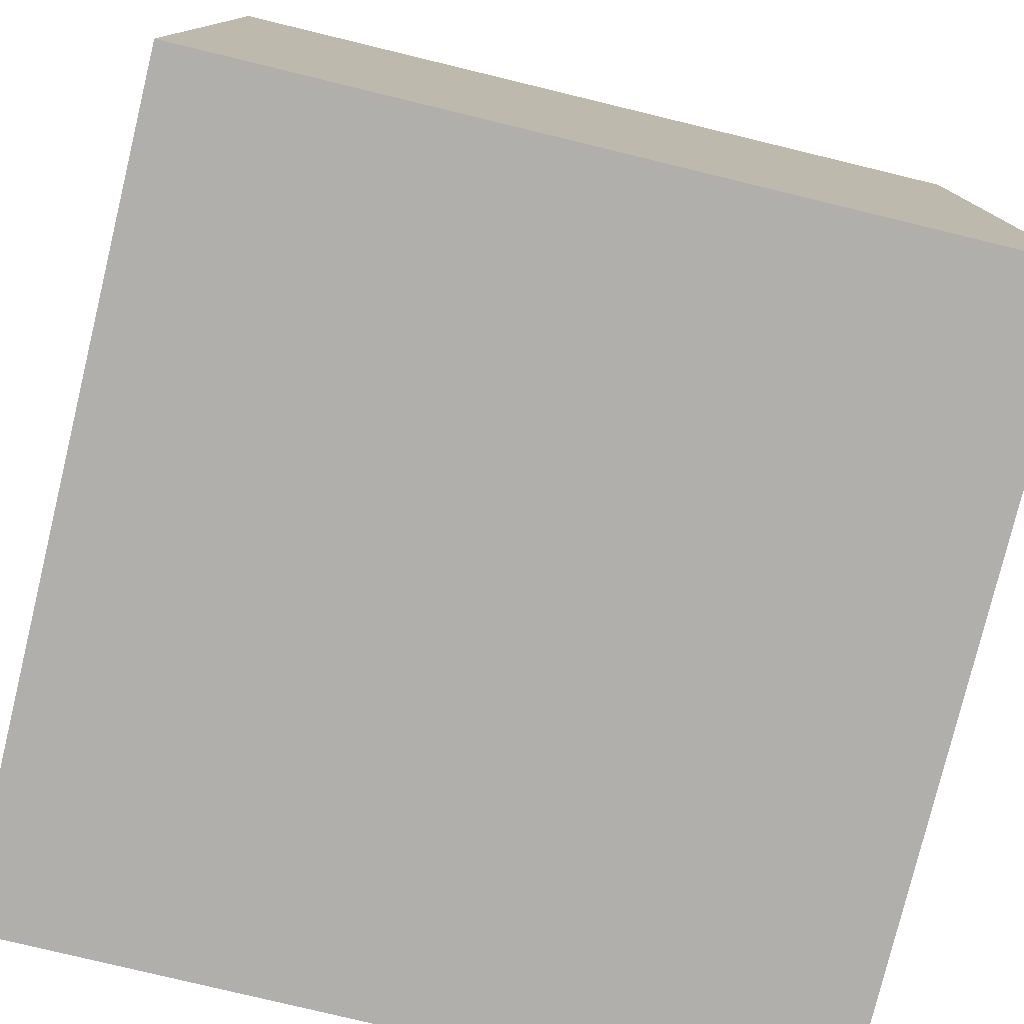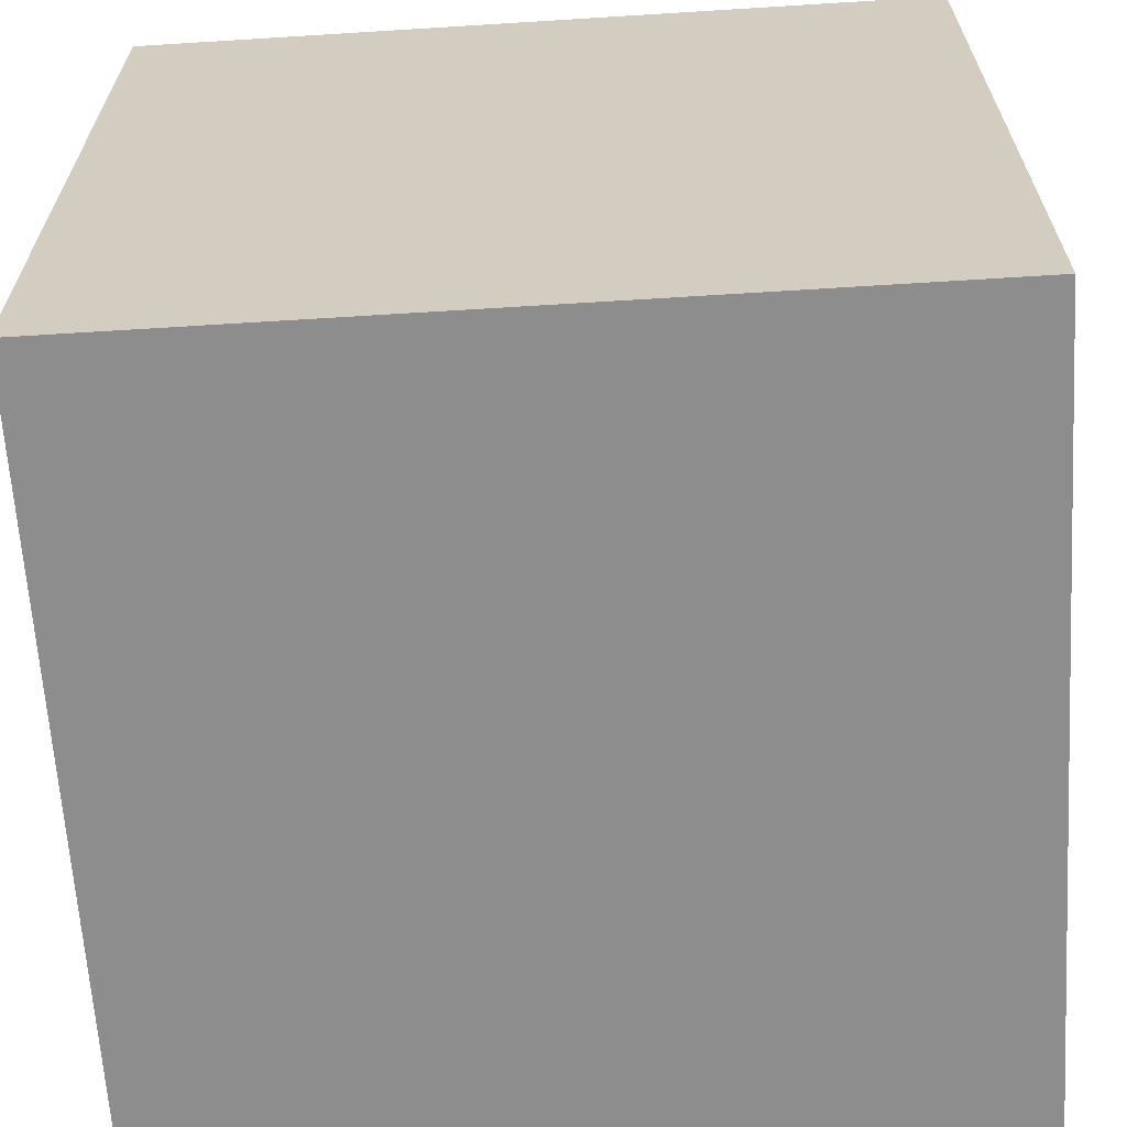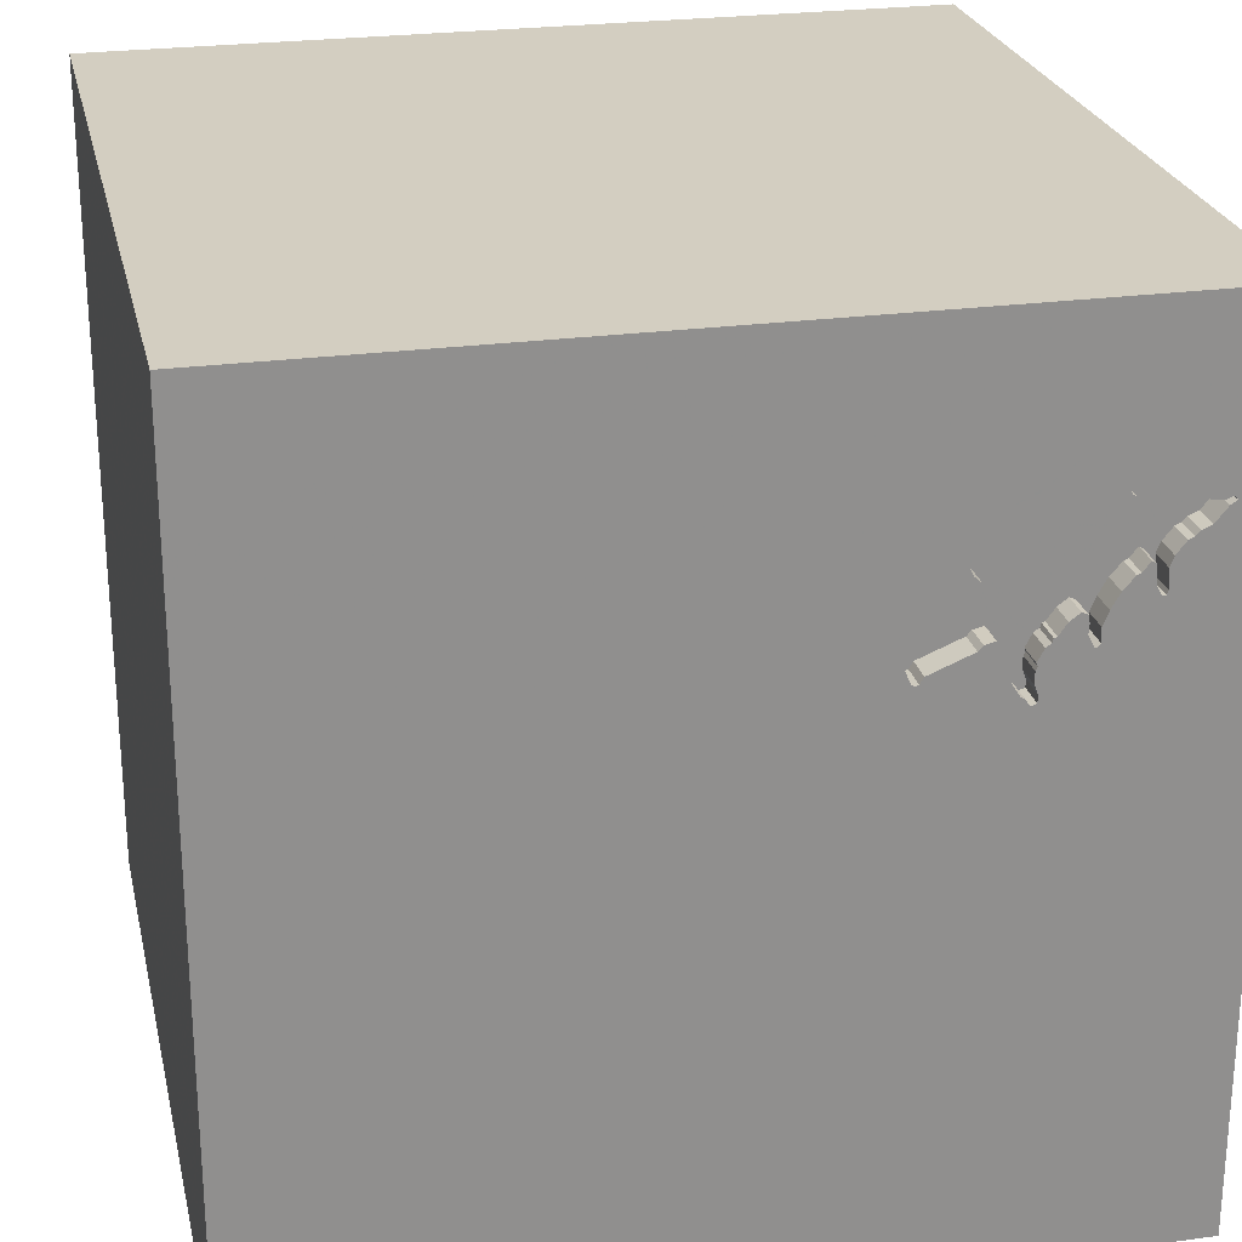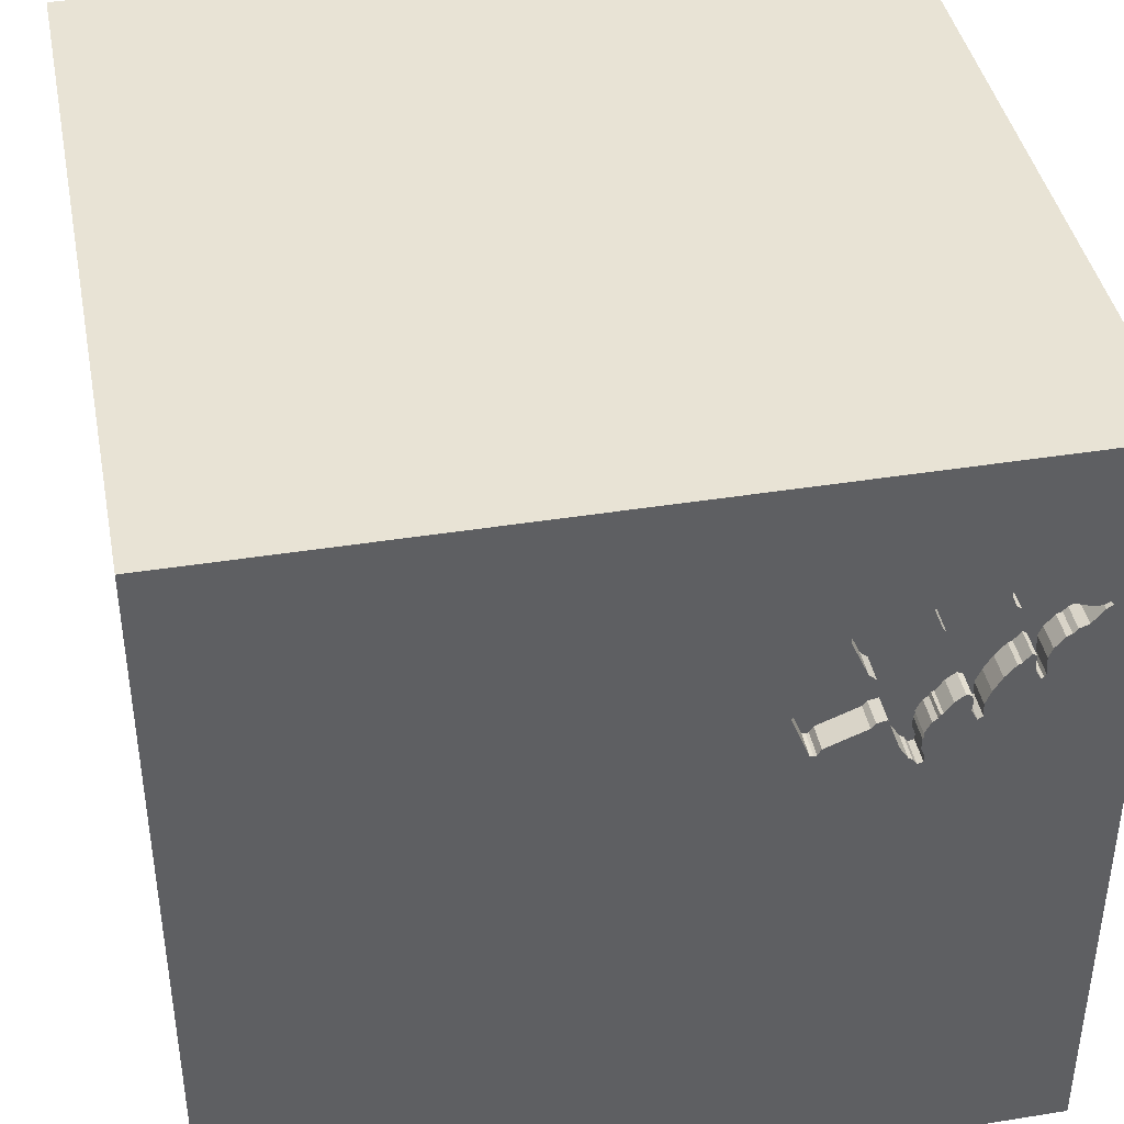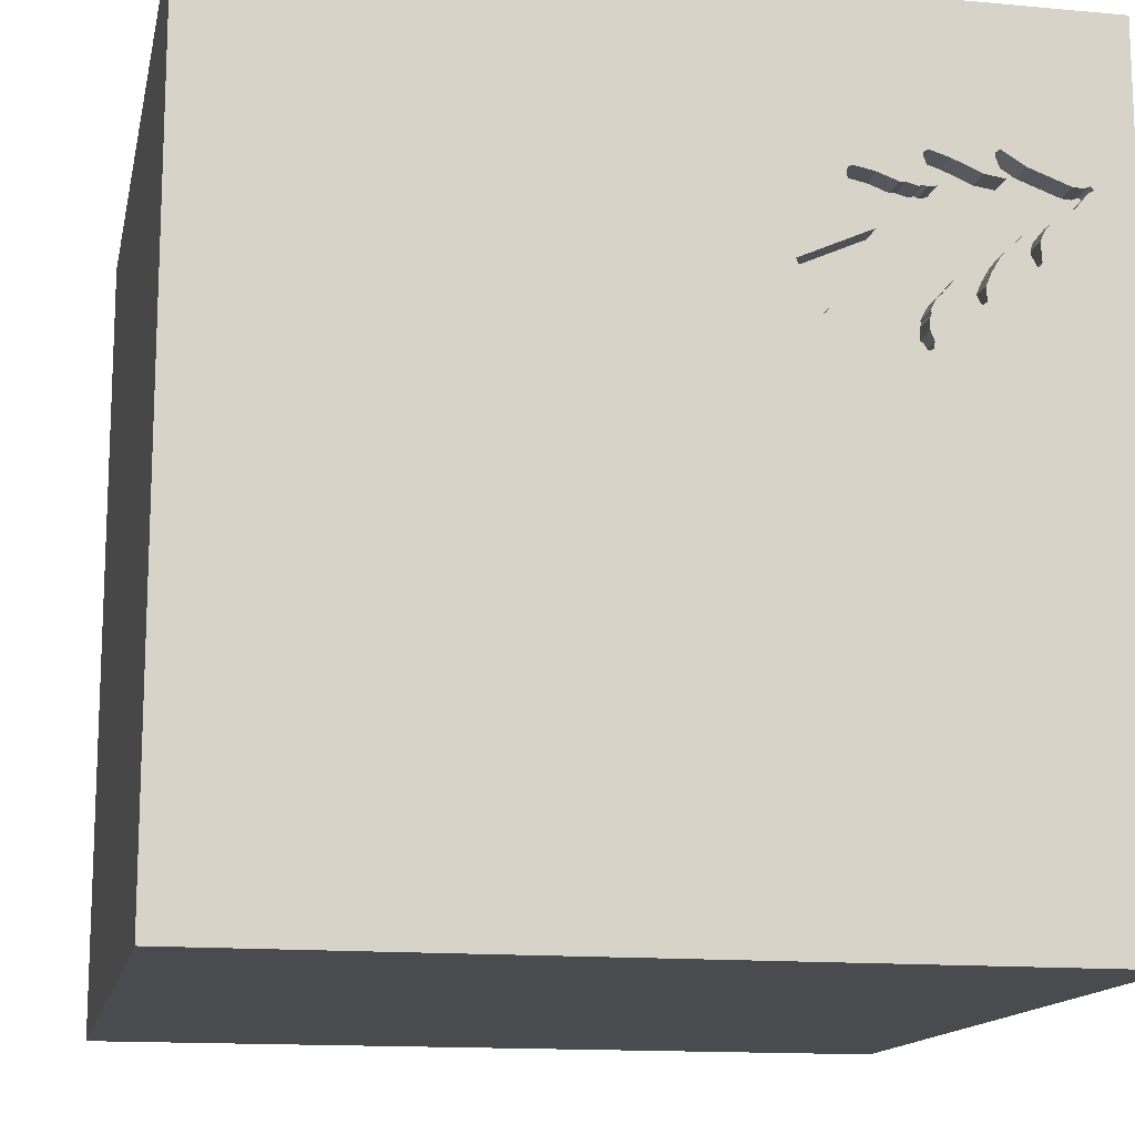
<metadata>
{"format":"obj","ext":"obj","renderer":"f3d","projection":"perspective","resolution":1024,"background":"white","views":[{"elev":-78.1,"azim":76.4,"up":"+Y"},{"elev":-64.6,"azim":3.6,"up":"+Z"},{"elev":24.9,"azim":167.5,"up":"+Z"},{"elev":41.3,"azim":169.0,"up":"+Z"},{"elev":-14.1,"azim":168.5,"up":"+Z"}]}
</metadata>
<code>
o tree_133
v -1.142 1.5 0.6727
v -1.142 1.4 0.6727
v -0.8049 1.5 0.9738
v -0.8049 1.4 0.9738
v -1.098 1.5 0.7117
v -1.083 1.5 0.7058
v -1.083 1.4 0.7058
v -1.172 1.5 0.6396
v -0.8647 1.5 0.544
v -0.4994 1.5 0.4648
v -0.4994 1.4 0.4648
v -1.321 1.5 0.9038
v -1.321 1.4 0.9038
v -0.7889 1.5 0.3659
v -0.7889 1.4 0.3659
v -0.9566 1.5 0.5413
v -0.9566 1.4 0.5413
v -0.6975 1.5 0.5504
v -0.6975 1.4 0.5504
v -0.6237 1.5 0.7476
v -0.6237 1.4 0.7476
v -1.014 1.5 0.6098
v -0.8448 1.5 0.5216
v -0.8108 1.5 0.9875
v -0.8108 1.4 0.9875
v -0.8202 1.5 0.9358
v -0.6217 0.6071 -1.5
v 0.02197 -0.651 -1.5
v -1.029 -1.5 -0.05208
v -0.6771 -1.5 -0.5208
v -1.068 -1.5 0.5208
v -0.6201 1.5 -0.625
v -0.8968 1.5 0.9712
v -0.8042 1.5 0.8771
v -0.4623 1.5 0.4442
v -1.189 1.5 0.754
v -0.8251 1.5 0.3748
v -1.044 1.5 0.6617
v 0.3125 -1.094 1.5
v 0.7829 0.7487 -1.5
v 0.1562 0.4687 1.5
v 0.625 1.107 1.5
v 0.4948 -0.612 1.5
v 0.07812 -1.5 -0.625
v 0.2148 -1.5 0.5469
v 0.4818 -1.5 -0.1823
v 0.5859 -1.5 1.12
v 0.1302 -1.5 -1.5
v -0.1562 -1.5 1.5
v 0.6803 1.5 -1.047
v -0.3954 1.5 0.6102
v 0.1042 1.5 -1.5
v 0.1562 1.5 1.5
v 0.01302 1.003 1.5
v -0.8364 1.5 0.8957
v -0.8364 1.4 0.8957
v -1.14 1.5 0.7343
v -1.056 1.5 1.013
v -0.8968 1.4 0.9712
v -0.8598 1.5 0.542
v -0.8232 1.4 0.3513
v -0.1823 -1.146 1.5
v 0 -0 1.5
v -0.1562 -0.4688 1.5
v 0 -1.5 0.05208
v -0.05208 -1.5 1.276
v -0.2083 1.5 1.172
v -1.172 1.4 0.6396
v -1.098 1.4 0.7117
v -0.8696 1.5 0.5459
v -0.8696 1.4 0.5459
v -0.9967 1.5 0.5121
v -1.139 1.5 0.961
v -1.292 1.5 0.8353
v -1.292 1.4 0.8353
v -0.8345 1.5 0.8723
v 1.185 0.599 1.5
v 1.224 -0.1562 1.5
v 1.068 -1.5 0.1823
v 1.5 -1.5 -1.5
v 1.094 -1.5 -0.3125
v -0.8988 1.5 0.5861
v -0.8988 1.4 0.5861
v -1.044 1.4 0.6617
v -0.7289 1.5 0.8808
v -0.7289 1.4 0.8808
v -1.14 1.5 0.7246
v -0.8113 1.5 0.409
v -0.9544 1.5 0.6028
v -0.9544 1.4 0.6028
v -0.9339 1.5 0.6116
v -1.055 1.5 0.9442
v -1.055 1.4 0.9442
v -0.5666 1.5 0.9175
v -0.5666 1.4 0.9175
v -1.139 1.4 0.961
v -0.9442 1.5 0.6072
v -0.818 1.5 0.4627
v -0.8179 1.5 0.8713
v -0.7139 1.5 0.5045
v -1.356 1.5 0.901
v -1.356 1.4 0.901
v -0.8252 1.5 0.494
v -1.063 1.5 0.9387
v -0.4691 1.5 0.4413
v -0.9339 1.4 0.6116
v -0.7732 1.5 0.3766
v -0.7732 1.4 0.3766
v -0.6458 1.4 0.5239
v -1.345 1.5 0.8936
v -1.275 1.5 0.8285
v -0.9594 1.5 0.5765
v -1.334 1.5 0.8863
v -1.334 1.4 0.8863
v -0.7896 1.5 0.8712
v -0.7896 1.4 0.8712
v -0.4753 0.4427 1.5
v -0.625 -0.3906 1.5
v -0.4818 -1.5 0.1823
v -0.7292 1.5 0.4619
v -0.6556 1.5 0.908
v -1.5 -0.7943 0.4427
v -1.5 -1.5 1.5
v -1.5 -0.638 -0.3906
v -1.5 0.1693 -1.152
v -1.5 0.6315 0.4427
v -1.5 0.4687 0
v -1.5 1.5 1.5
v -1.5 0.1302 -0.3906
v -1.5 -0.1562 -1.5
v -1.5 -0.1562 1.5
v -1.5 -0.1042 -0.7552
v -1.5 -0.1562 0.1823
v -1.5 0.05208 1.029
v -1.5 -0.2083 0.6771
v -1.5 1.224 0.2083
v -1.5 1.211 1.042
v -1.5 1.042 -0.4427
v -1.5 -1.5 -0.1042
v -1.5 -1.5 -1.5
v -1.5 1.5 -1.5
v -1.5 1.5 0.1562
v -1.5 1.5 1.042
v -1.5 -1.198 0.1042
v -1.5 -1.198 -0.3906
v -0.9995 1.5 0.9274
v -0.6614 1.5 0.5415
v -1.072 1.5 0.9169
v -1.072 1.4 0.9169
v -0.5618 1.5 0.8872
v -0.5618 1.4 0.8872
v -0.816 1.5 0.4676
v -0.8251 1.4 0.3748
v -0.5812 1.5 0.9234
v -0.5812 1.4 0.9234
v -1.258 1.5 0.8216
v -1.258 1.4 0.8216
v -1.351 1.5 0.9073
v 0.7161 0.1562 1.5
v 0.7812 -1.5 -0.7292
v 1.5 -1.5 1.5
v -1.038 1.5 0.9881
v -0.9678 1.5 0.5205
v -1.223 1.5 0.7961
v -1.223 1.4 0.7961
v -0.854 1.5 0.5283
v -0.854 1.4 0.5283
v -0.7418 1.5 0.4264
v -0.7418 1.4 0.4264
v -1.152 1.5 0.6542
v -1.178 1.5 0.6533
v -1.178 1.4 0.6533
v -1.286 1.5 0.9067
v 1.5 0.8415 0.008952
v 1.5 0.3776 1.204
v 1.5 0.1302 -1.5
v 1.5 0.07487 -0.9896
v 1.5 -0.1042 1.5
v 1.5 1.5 -1.5
v 1.5 1.5 1.5
v 1.5 -1.5 -0.1302
v 1.5 1.5 -0.1042
v 1.5 -0.8325 0.2018
v -1.263 0.3646 1.5
v -1.12 -0.2604 1.5
v -1.25 -1.5 -0.4427
v -1.25 1.5 0.4688
v -0.8232 1.5 0.3513
v -1.346 1.5 0.9137
v -1.346 1.4 0.9137
v -1.056 1.4 1.013
v -0.9995 1.4 0.9274
v -0.9594 1.4 0.5765
v -0.6502 1.5 0.7242
v -0.6502 1.4 0.7242
v -0.8254 1.5 0.9934
v -0.8254 1.4 0.9934
v -1.242 1.5 0.8039
v -0.9967 1.4 0.5121
v -0.4623 1.4 0.4442
v -0.3954 1.4 0.6102
v -0.7455 1.5 0.8818
v -0.2865 -1.5 -1.094
v -0.4167 -1.5 0.9375
v -0.9936 1.5 0.5619
v -0.8122 1.5 0.449
v -0.8122 1.4 0.449
v -1.038 1.4 0.9881
v -1.038 1.5 0.9999
v -0.5608 1.5 0.9038
v -0.8364 1.5 0.5156
v -0.8364 1.4 0.5156
v -0.9936 1.4 0.5619
v -0.6458 1.5 0.5239
v -1.071 1.5 0.9335
v -0.6614 1.4 0.5415
v -0.8179 1.4 0.8713
v -0.8842 1.5 0.566
v -1.038 1.4 0.9999
v -0.6556 1.4 0.908
v -0.8345 1.4 0.8723
v -1.189 1.4 0.754
v -1.174 1.5 0.7197
v -1.174 1.4 0.7197
v -1.242 1.4 0.8039
v -1.333 1.5 0.9088
v -0.9791 1.5 0.4993
v -0.9791 1.4 0.4993
v -1.14 1.4 0.7343
v -0.8042 1.4 0.8771
v -0.814 1.5 0.4725
v -0.814 1.4 0.4725
v -0.8113 1.4 0.409
v -0.8036 1.5 0.3435
v -0.8036 1.4 0.3435
v -1.163 1.5 0.6356
v -1.163 1.4 0.6356
v -0.8598 1.4 0.542
v -0.7455 1.4 0.8818
v -0.8492 1.5 0.8782
v -0.8492 1.4 0.8782
v -1.124 1.5 0.745
v -1.124 1.4 0.745
v -0.818 1.4 0.4627
v -1.014 1.4 0.6098
v -0.4857 1.5 0.4423
v -0.4857 1.4 0.4423
v -0.5608 1.4 0.9038
v -1.286 1.4 0.9067
v -0.476 1.5 0.4384
v -0.476 1.4 0.4384
v -1.071 1.4 0.9335
f 139 31 123
f 123 144 139
f 49 62 123
f 123 185 131
f 122 144 123
f 123 66 49
f 131 134 123
f 204 66 123
f 134 135 123
f 135 122 123
f 139 29 31
f 118 185 123
f 144 145 139
f 31 204 123
f 185 184 131
f 62 118 123
f 131 128 134
f 49 39 62
f 62 64 118
f 139 186 29
f 29 119 31
f 31 119 204
f 161 39 49
f 184 128 131
f 122 124 144
f 66 161 49
f 145 140 139
f 204 45 66
f 66 47 161
f 39 64 62
f 135 133 122
f 140 186 139
f 119 45 204
f 133 124 122
f 124 145 144
f 118 184 185
f 134 126 135
f 45 47 66
f 39 43 64
f 64 63 118
f 118 117 184
f 128 126 134
f 186 30 29
f 29 30 119
f 119 65 45
f 161 43 39
f 145 124 140
f 126 133 135
f 63 117 118
f 117 128 184
f 133 129 124
f 140 30 186
f 137 126 128
f 45 161 47
f 43 63 64
f 126 127 133
f 30 65 119
f 63 41 117
f 127 129 133
f 30 44 65
f 65 46 45
f 128 143 137
f 129 132 124
f 43 159 63
f 132 140 124
f 140 203 30
f 161 159 43
f 41 54 117
f 54 128 117
f 73 128 58
f 137 136 126
f 203 44 30
f 44 46 65
f 46 79 45
f 79 161 45
f 33 146 104
f 33 104 92
f 33 92 162
f 33 162 209
f 209 58 33
f 159 41 63
f 58 128 33
f 173 12 128
f 128 73 173
f 215 104 146
f 146 148 215
f 101 74 143
f 143 128 101
f 143 142 137
f 126 136 127
f 161 78 159
f 121 26 3
f 121 3 24
f 196 33 128
f 128 121 24
f 24 196 128
f 158 101 128
f 189 158 128
f 128 12 226
f 128 226 189
f 74 101 110
f 74 111 156
f 110 113 74
f 36 223 74
f 74 156 198
f 198 164 36
f 74 198 36
f 74 142 143
f 142 136 137
f 28 140 130
f 121 85 202
f 202 115 34
f 34 99 76
f 76 240 55
f 55 26 121
f 121 202 34
f 76 55 121
f 121 34 76
f 170 1 187
f 74 223 171
f 236 170 187
f 8 236 187
f 187 74 171
f 187 171 8
f 187 142 74
f 127 138 129
f 132 125 140
f 67 121 128
f 205 72 187
f 205 187 1
f 1 87 22
f 1 22 205
f 136 138 127
f 129 125 132
f 46 81 79
f 183 178 161
f 178 78 161
f 67 20 150
f 67 150 210
f 67 210 94
f 154 121 67
f 94 154 67
f 163 16 188
f 188 187 72
f 188 72 227
f 188 227 163
f 87 57 5
f 5 6 38
f 87 5 38
f 87 38 22
f 78 77 159
f 159 42 41
f 54 53 128
f 51 20 67
f 188 16 37
f 234 14 32
f 234 32 188
f 242 5 57
f 125 130 140
f 140 48 203
f 44 160 46
f 79 181 161
f 42 54 41
f 67 128 53
f 168 120 32
f 32 14 107
f 32 107 168
f 88 37 16
f 16 23 211
f 211 103 231
f 231 152 98
f 88 16 211
f 211 231 98
f 98 206 88
f 211 98 88
f 97 91 16
f 112 89 97
f 112 97 16
f 188 142 187
f 28 48 140
f 160 81 46
f 183 161 181
f 175 178 183
f 194 20 51
f 32 120 100
f 82 218 70
f 70 9 60
f 166 23 16
f 16 91 82
f 70 60 166
f 16 82 70
f 16 70 166
f 138 125 129
f 203 80 44
f 10 32 100
f 100 214 10
f 138 141 125
f 80 160 44
f 159 77 42
f 32 10 246
f 250 105 35
f 250 35 32
f 32 246 250
f 100 18 147
f 100 147 214
f 142 138 136
f 178 77 78
f 42 53 54
f 32 142 188
f 27 28 130
f 48 80 203
f 81 181 79
f 180 67 53
f 51 32 35
f 177 174 183
f 174 175 183
f 51 67 180
f 142 141 138
f 125 141 130
f 40 28 27
f 77 180 42
f 32 141 142
f 27 130 141
f 160 80 81
f 50 51 180
f 80 181 81
f 178 180 77
f 50 32 51
f 80 183 181
f 175 180 178
f 180 53 42
f 28 80 48
f 177 183 80
f 174 180 175
f 179 174 177
f 52 32 50
f 52 40 27
f 182 180 174
f 182 50 180
f 179 52 50
f 52 141 32
f 52 27 141
f 179 40 52
f 176 28 40
f 179 182 174
f 179 50 182
f 179 176 40
f 176 80 28
f 176 177 80
f 179 177 176
f 191 252 96
f 191 93 252
f 191 96 58
f 96 252 149
f 208 93 191
f 252 93 104
f 104 215 252
f 73 58 96
f 165 96 149
f 215 148 149
f 149 252 215
f 162 92 93
f 93 208 162
f 219 208 191
f 92 104 93
f 96 249 73
f 58 209 219
f 219 191 58
f 96 165 157
f 149 243 165
f 148 146 149
f 209 162 208
f 208 219 209
f 173 73 249
f 96 157 249
f 157 165 225
f 243 149 7
f 165 243 222
f 192 149 146
f 249 13 173
f 75 249 157
f 198 156 157
f 157 225 198
f 225 165 198
f 69 243 7
f 7 149 192
f 36 164 165
f 165 222 36
f 243 229 222
f 33 192 146
f 12 173 13
f 114 13 249
f 75 114 249
f 111 74 75
f 75 157 111
f 156 111 157
f 164 198 165
f 243 69 5
f 5 242 243
f 6 5 69
f 69 7 6
f 241 7 192
f 229 243 57
f 229 224 222
f 59 192 33
f 226 12 13
f 13 190 226
f 13 114 190
f 114 75 113
f 74 113 75
f 242 57 243
f 7 241 84
f 59 241 192
f 223 36 222
f 222 224 223
f 229 57 87
f 224 229 2
f 189 226 190
f 102 190 114
f 113 110 114
f 38 6 7
f 7 84 38
f 84 241 106
f 56 241 59
f 87 1 2
f 2 229 87
f 2 172 224
f 33 196 197
f 197 59 33
f 158 189 190
f 190 102 158
f 102 114 110
f 110 101 102
f 90 84 106
f 221 106 241
f 55 240 241
f 241 56 55
f 56 59 4
f 171 223 224
f 224 172 171
f 1 170 2
f 237 172 2
f 59 197 4
f 196 24 197
f 101 158 102
f 22 38 84
f 84 245 22
f 90 245 84
f 97 89 90
f 90 106 97
f 217 106 221
f 221 241 76
f 240 76 241
f 26 55 56
f 56 4 26
f 170 236 237
f 237 2 170
f 68 172 237
f 25 4 197
f 25 197 24
f 193 245 90
f 91 97 106
f 89 112 90
f 83 106 217
f 76 99 217
f 217 221 76
f 4 3 26
f 8 171 172
f 172 68 8
f 236 8 237
f 68 237 8
f 4 25 3
f 24 3 25
f 245 213 22
f 245 193 213
f 193 90 112
f 106 83 91
f 195 83 217
f 205 22 213
f 17 213 193
f 82 91 83
f 83 195 19
f 116 195 217
f 99 34 230
f 230 217 99
f 213 199 205
f 213 17 199
f 112 16 17
f 17 193 112
f 218 82 83
f 83 71 218
f 19 238 83
f 216 19 195
f 116 86 195
f 230 116 217
f 72 205 199
f 17 228 199
f 17 16 163
f 70 218 71
f 83 238 71
f 238 19 212
f 147 18 19
f 19 216 147
f 109 216 195
f 239 86 116
f 21 195 86
f 34 115 116
f 116 230 34
f 199 228 72
f 163 227 228
f 228 17 163
f 9 70 71
f 71 238 9
f 238 212 167
f 212 19 232
f 19 18 100
f 214 147 216
f 216 109 214
f 109 195 201
f 86 239 202
f 202 85 86
f 239 116 202
f 195 21 20
f 20 194 195
f 220 21 86
f 115 202 116
f 227 72 228
f 60 9 238
f 238 167 60
f 23 166 167
f 167 212 23
f 103 211 212
f 212 232 103
f 232 19 169
f 169 19 100
f 120 168 169
f 100 120 169
f 11 109 201
f 201 195 194
f 194 51 201
f 85 121 86
f 21 220 151
f 220 86 121
f 166 60 167
f 212 211 23
f 231 103 232
f 232 169 207
f 168 107 169
f 109 11 214
f 11 201 200
f 51 35 201
f 21 151 20
f 151 220 155
f 152 231 232
f 232 244 152
f 232 207 244
f 207 169 233
f 108 169 107
f 10 214 11
f 247 11 200
f 200 201 35
f 150 20 151
f 155 248 151
f 121 154 155
f 155 220 121
f 98 152 244
f 244 207 98
f 88 206 207
f 207 233 88
f 169 108 233
f 107 14 108
f 246 10 11
f 11 247 246
f 200 251 247
f 35 105 200
f 210 150 151
f 151 248 210
f 95 248 155
f 154 94 155
f 206 98 207
f 108 15 233
f 15 108 14
f 105 250 251
f 251 200 105
f 247 251 246
f 94 210 248
f 248 95 94
f 95 155 94
f 233 153 37
f 37 88 233
f 233 15 153
f 250 246 251
f 153 15 61
f 14 234 235
f 235 15 14
f 153 61 37
f 15 235 61
f 234 188 235
f 188 37 61
f 61 235 188

</code>
